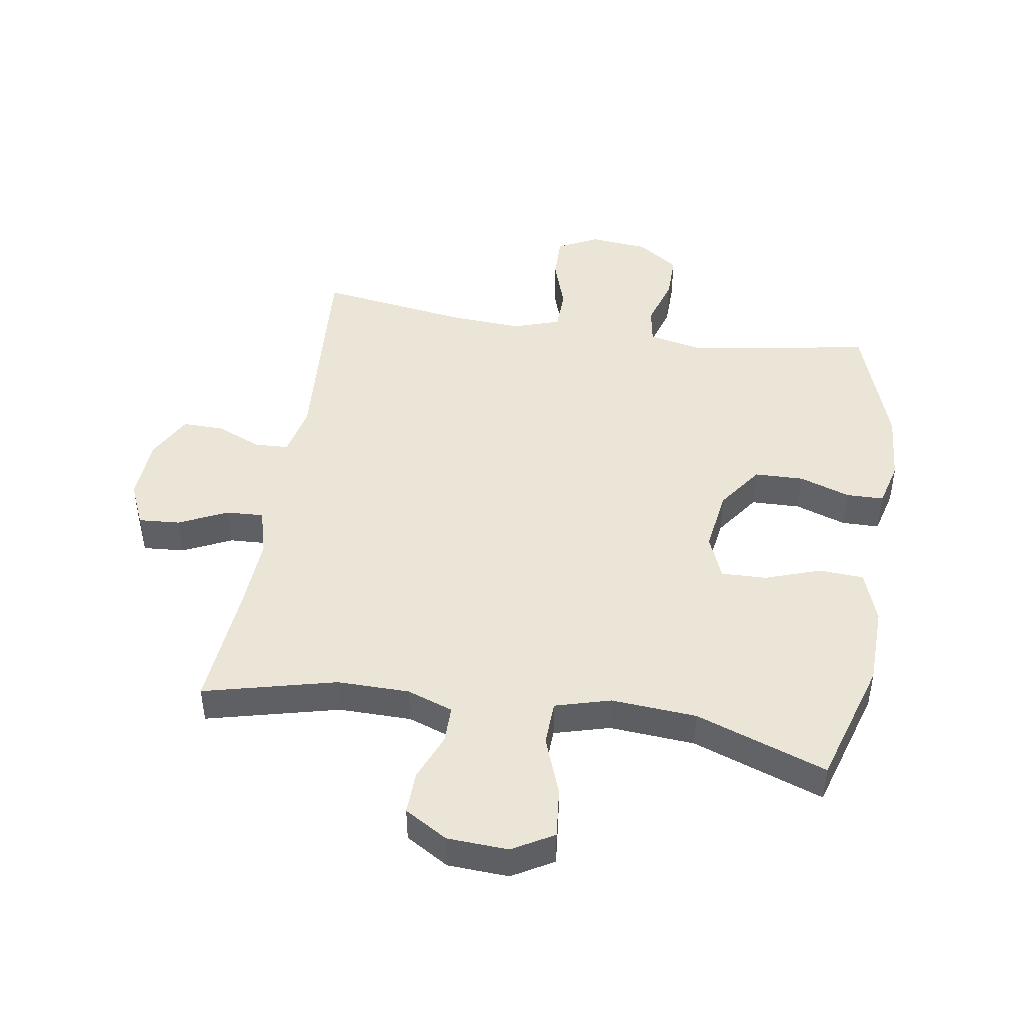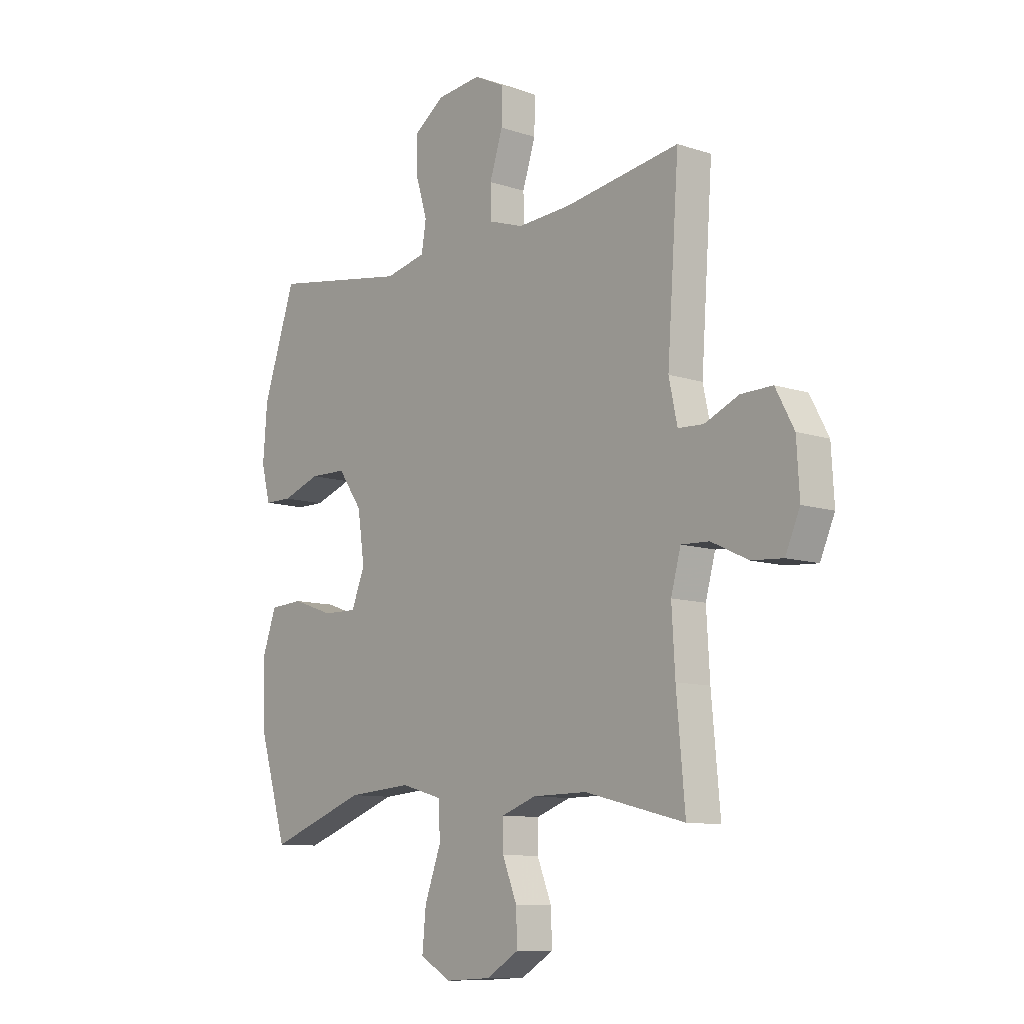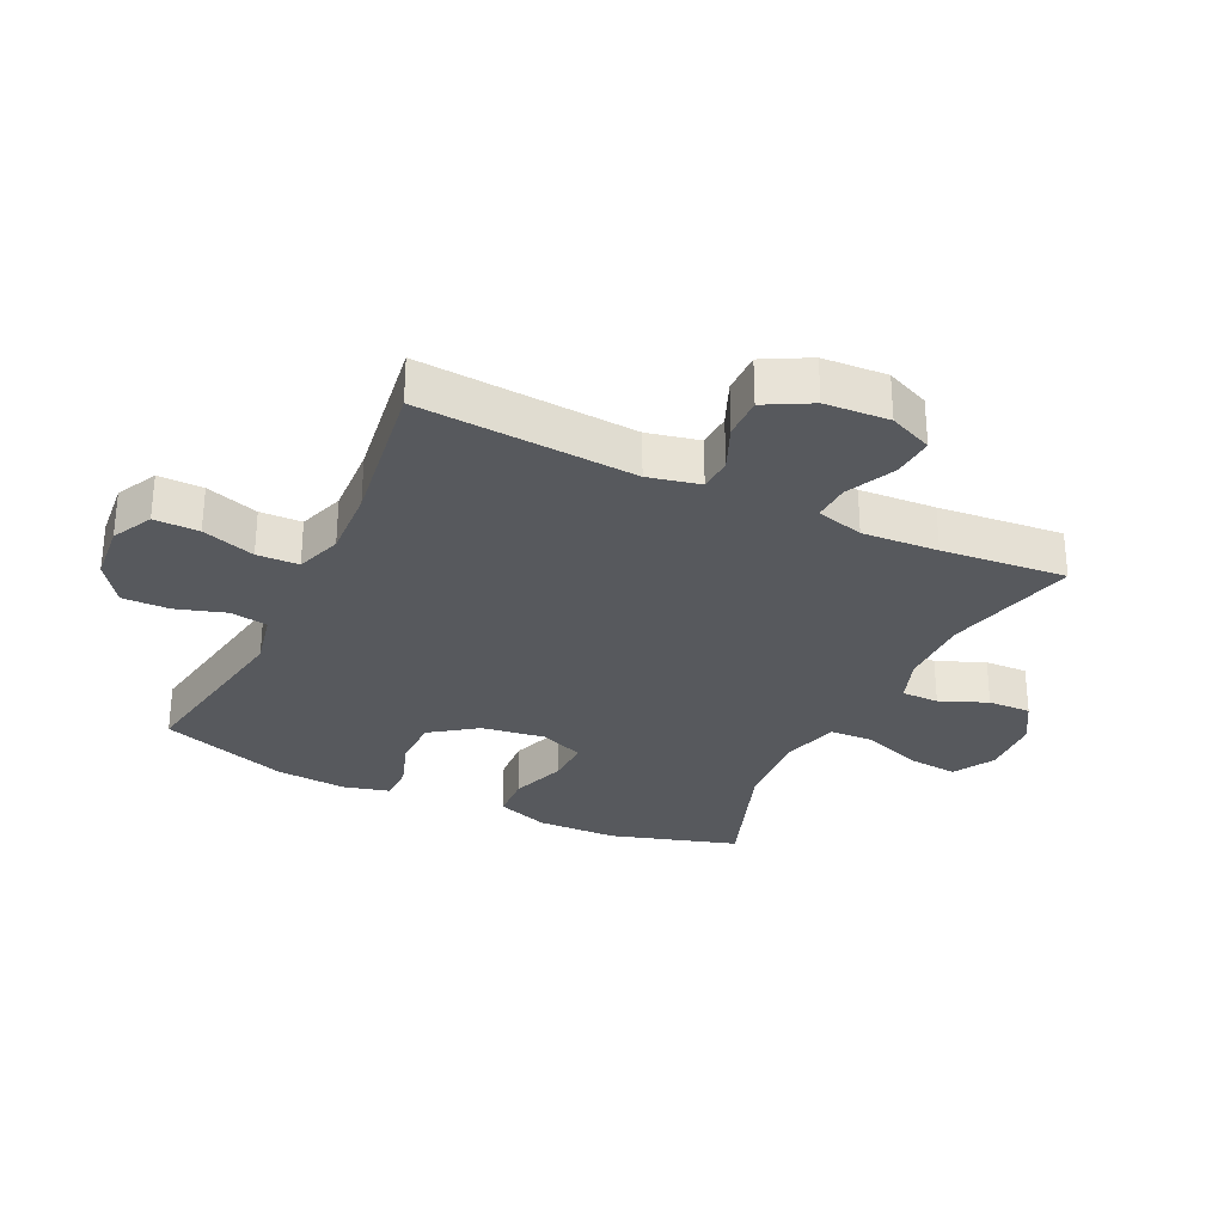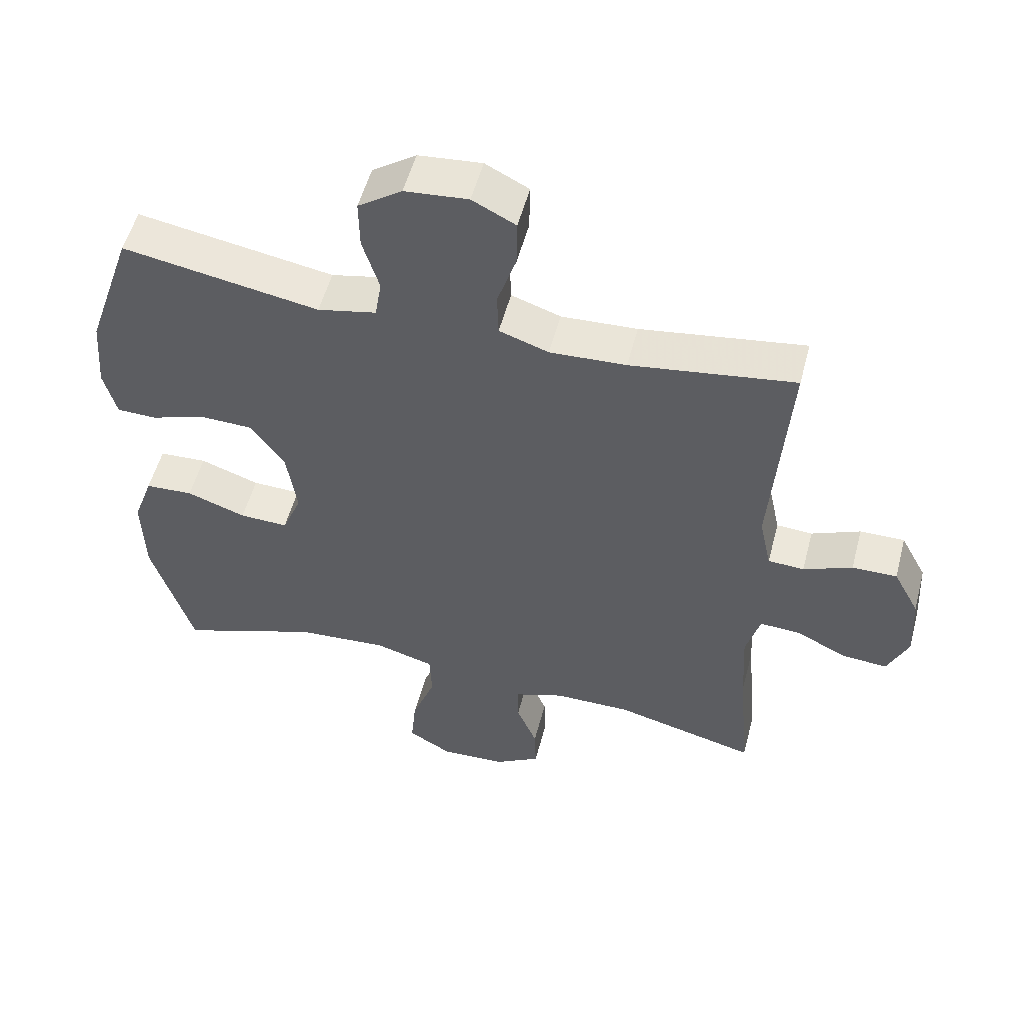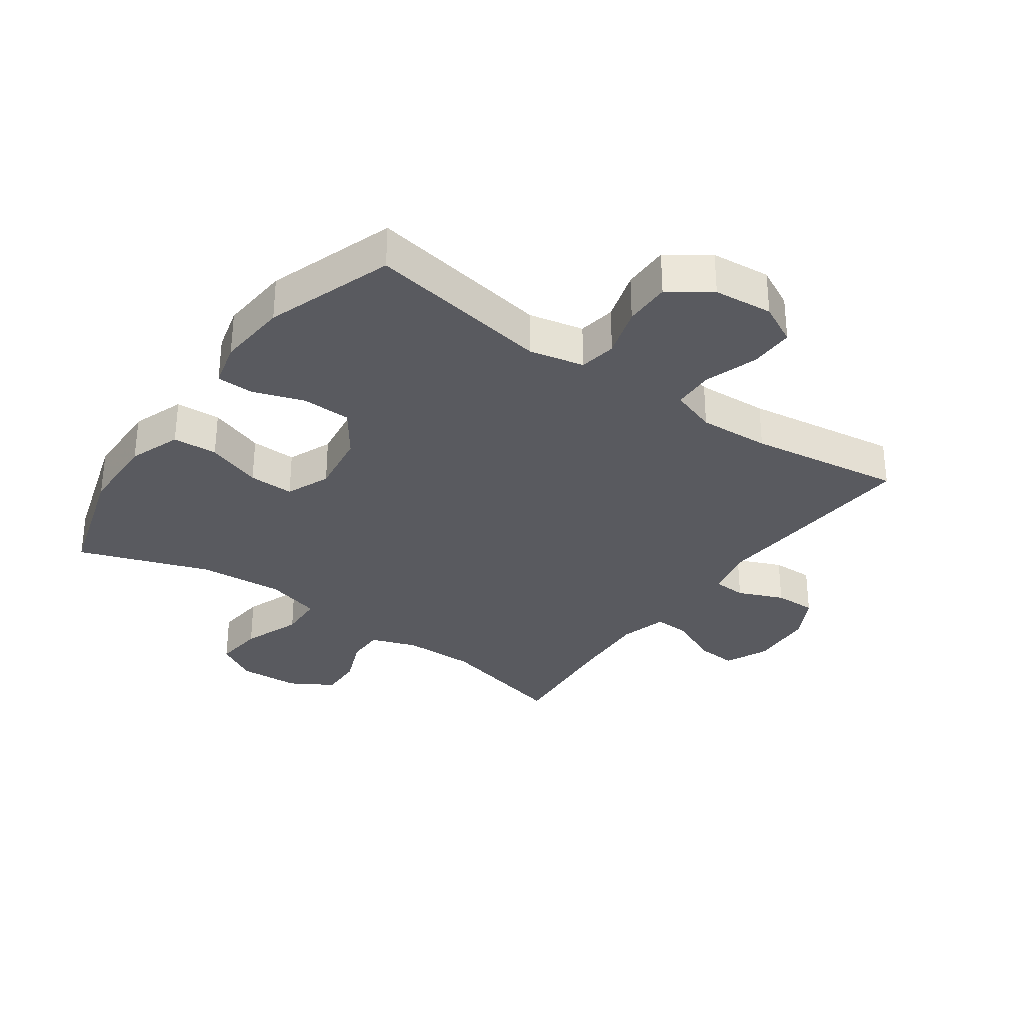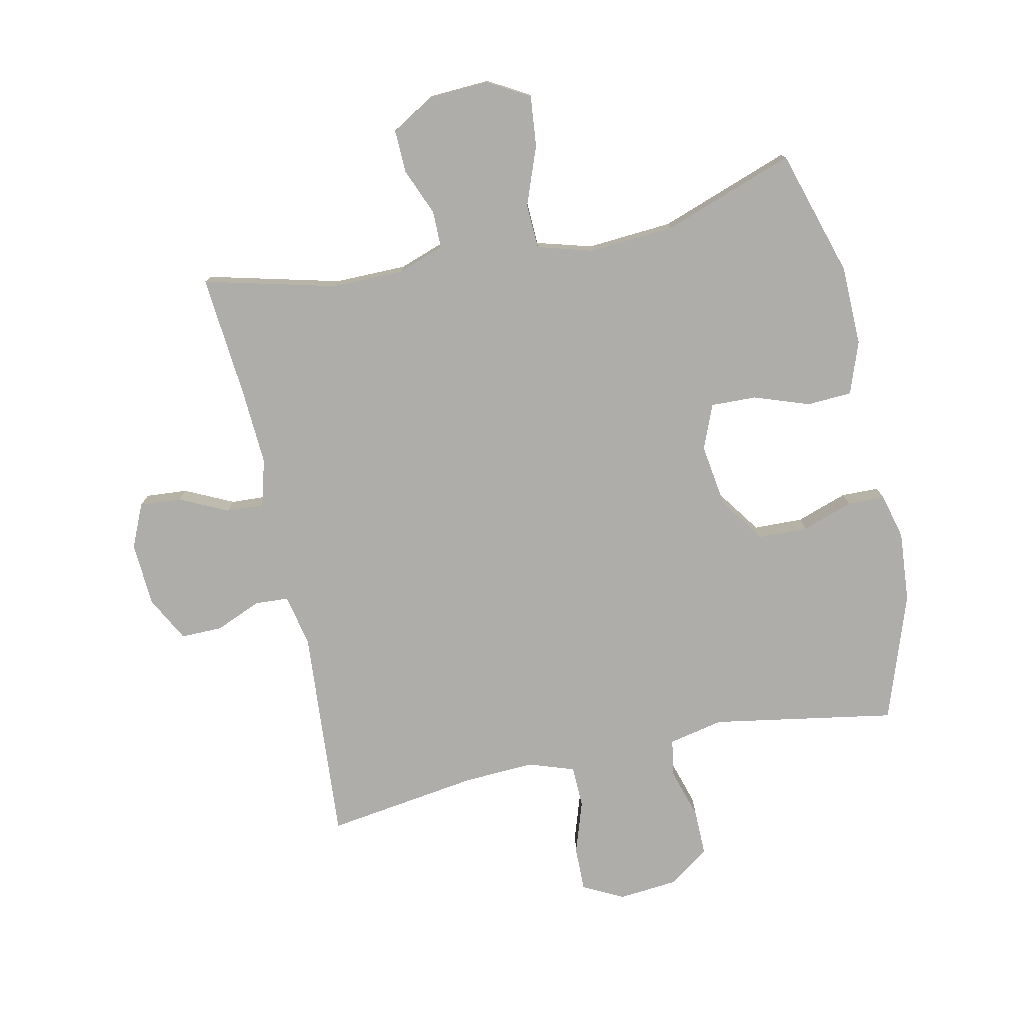
<metadata>
{"format":"obj","ext":"obj","renderer":"f3d","projection":"perspective","resolution":1024,"background":"white","views":[{"elev":45.8,"azim":-170.9,"up":"+Y"},{"elev":-10.2,"azim":50.0,"up":"+Z"},{"elev":-29.6,"azim":64.5,"up":"+Y"},{"elev":53.5,"azim":14.7,"up":"+Z"},{"elev":-31.9,"azim":-35.5,"up":"+Y"},{"elev":-77.1,"azim":-168.0,"up":"+Y"}]}
</metadata>
<code>
v -0.5 0.07 -0.5
v -0.562 0.07 -0.297
v -0.565 0.07 -0.168
v -0.535 0.07 -0.084
v -0.463 0.07 -0.08
v -0.374 0.07 -0.111
v -0.301 0.07 -0.113
v -0.272 0.07 -0.042
v -0.287 0.07 0.06
v -0.339 0.07 0.133
v -0.418 0.07 0.135
v -0.5 0.07 0.107
v -0.56 0.07 0.108
v -0.579 0.07 0.181
v -0.57 0.07 0.295
v -0.5 0.07 0.5
v -0.205 0.07 0.45
v -0.117 0.07 0.469
v -0.107 0.07 0.529
v -0.132 0.07 0.61
v -0.133 0.07 0.685
v -0.067 0.07 0.731
v 0.028 0.07 0.74
v 0.093 0.07 0.707
v 0.092 0.07 0.635
v 0.064 0.07 0.55
v 0.066 0.07 0.483
v 0.14 0.07 0.458
v 0.254 0.07 0.464
v 0.5 0.07 0.5
v 0.475 0.07 0.153
v 0.493 0.07 0.07
v 0.547 0.07 0.067
v 0.62 0.07 0.098
v 0.687 0.07 0.099
v 0.726 0.07 0.026
v 0.732 0.07 -0.077
v 0.701 0.07 -0.147
v 0.634 0.07 -0.142
v 0.556 0.07 -0.105
v 0.496 0.07 -0.102
v 0.475 0.07 -0.178
v 0.482 0.07 -0.3
v 0.5 0.07 -0.5
v 0.287 0.07 -0.447
v 0.171 0.07 -0.448
v 0.097 0.07 -0.474
v 0.097 0.07 -0.534
v 0.128 0.07 -0.61
v 0.13 0.07 -0.679
v 0.061 0.07 -0.72
v -0.037 0.07 -0.725
v -0.103 0.07 -0.687
v -0.095 0.07 -0.606
v -0.06 0.07 -0.512
v -0.063 0.07 -0.44
v -0.152 0.07 -0.415
v -0.289 0.07 -0.425
v -0.5 0 -0.5
v -0.562 0 -0.297
v -0.565 0 -0.168
v -0.535 0 -0.084
v -0.463 0 -0.08
v -0.374 0 -0.111
v -0.301 0 -0.113
v -0.272 0 -0.042
v -0.287 0 0.06
v -0.339 0 0.133
v -0.418 0 0.135
v -0.5 0 0.107
v -0.56 0 0.108
v -0.579 0 0.181
v -0.57 0 0.295
v -0.5 0 0.5
v -0.205 0 0.45
v -0.117 0 0.469
v -0.107 0 0.529
v -0.132 0 0.61
v -0.133 0 0.685
v -0.067 0 0.731
v 0.028 0 0.74
v 0.093 0 0.707
v 0.092 0 0.635
v 0.064 0 0.55
v 0.066 0 0.483
v 0.14 0 0.458
v 0.254 0 0.464
v 0.5 0 0.5
v 0.475 0 0.153
v 0.493 0 0.07
v 0.547 0 0.067
v 0.62 0 0.098
v 0.687 0 0.099
v 0.726 0 0.026
v 0.732 0 -0.077
v 0.701 0 -0.147
v 0.634 0 -0.142
v 0.556 0 -0.105
v 0.496 0 -0.102
v 0.475 0 -0.178
v 0.482 0 -0.3
v 0.5 0 -0.5
v 0.287 0 -0.447
v 0.171 0 -0.448
v 0.097 0 -0.474
v 0.097 0 -0.534
v 0.128 0 -0.61
v 0.13 0 -0.679
v 0.061 0 -0.72
v -0.037 0 -0.725
v -0.103 0 -0.687
v -0.095 0 -0.606
v -0.06 0 -0.512
v -0.063 0 -0.44
v -0.152 0 -0.415
v -0.289 0 -0.425
f 53 54 55
f 52 53 55
f 51 52 55
f 50 51 55
f 49 50 55
f 48 49 55
f 47 48 55 56
f 46 47 56 57
f 43 44 45
f 45 46 57
f 43 45 57
f 42 43 57
f 38 39 40
f 37 38 40
f 36 37 40
f 35 36 40
f 34 35 40
f 33 34 40
f 32 33 40 41
f 42 57 58
f 41 42 58
f 32 41 58
f 31 32 58
f 24 25 26
f 23 24 26
f 22 23 26
f 21 22 26
f 20 21 26
f 19 20 26
f 18 19 26 27
f 17 18 27 28
f 15 16 17
f 14 15 17
f 13 14 17
f 12 13 17
f 11 12 17
f 10 11 17 28
f 4 5 6
f 3 4 6
f 2 3 6
f 1 2 6
f 58 1 6
f 58 6 7
f 58 7 8
f 31 58 8
f 30 31 8
f 29 30 8
f 9 10 28 29
f 8 9 29
f 113 112 111
f 113 111 110
f 113 110 109
f 113 109 108
f 113 108 107
f 113 107 106
f 114 113 106 105
f 115 114 105 104
f 103 102 101
f 115 104 103
f 115 103 101
f 115 101 100
f 98 97 96
f 98 96 95
f 98 95 94
f 98 94 93
f 98 93 92
f 98 92 91
f 99 98 91 90
f 116 115 100
f 116 100 99
f 116 99 90
f 116 90 89
f 84 83 82
f 84 82 81
f 84 81 80
f 84 80 79
f 84 79 78
f 84 78 77
f 85 84 77 76
f 86 85 76 75
f 75 74 73
f 75 73 72
f 75 72 71
f 75 71 70
f 75 70 69
f 86 75 69 68
f 64 63 62
f 64 62 61
f 64 61 60
f 64 60 59
f 64 59 116
f 65 64 116
f 66 65 116
f 66 116 89
f 66 89 88
f 66 88 87
f 87 86 68 67
f 87 67 66
f 1 59 60 2
f 2 60 61 3
f 3 61 62 4
f 4 62 63 5
f 5 63 64 6
f 6 64 65 7
f 7 65 66 8
f 8 66 67 9
f 9 67 68 10
f 10 68 69 11
f 11 69 70 12
f 12 70 71 13
f 13 71 72 14
f 14 72 73 15
f 15 73 74 16
f 16 74 75 17
f 17 75 76 18
f 18 76 77 19
f 19 77 78 20
f 20 78 79 21
f 21 79 80 22
f 22 80 81 23
f 23 81 82 24
f 24 82 83 25
f 25 83 84 26
f 26 84 85 27
f 27 85 86 28
f 28 86 87 29
f 29 87 88 30
f 30 88 89 31
f 31 89 90 32
f 32 90 91 33
f 33 91 92 34
f 34 92 93 35
f 35 93 94 36
f 36 94 95 37
f 37 95 96 38
f 38 96 97 39
f 39 97 98 40
f 40 98 99 41
f 41 99 100 42
f 42 100 101 43
f 43 101 102 44
f 44 102 103 45
f 45 103 104 46
f 46 104 105 47
f 47 105 106 48
f 48 106 107 49
f 49 107 108 50
f 50 108 109 51
f 51 109 110 52
f 52 110 111 53
f 53 111 112 54
f 54 112 113 55
f 55 113 114 56
f 56 114 115 57
f 57 115 116 58
f 58 116 59 1

</code>
